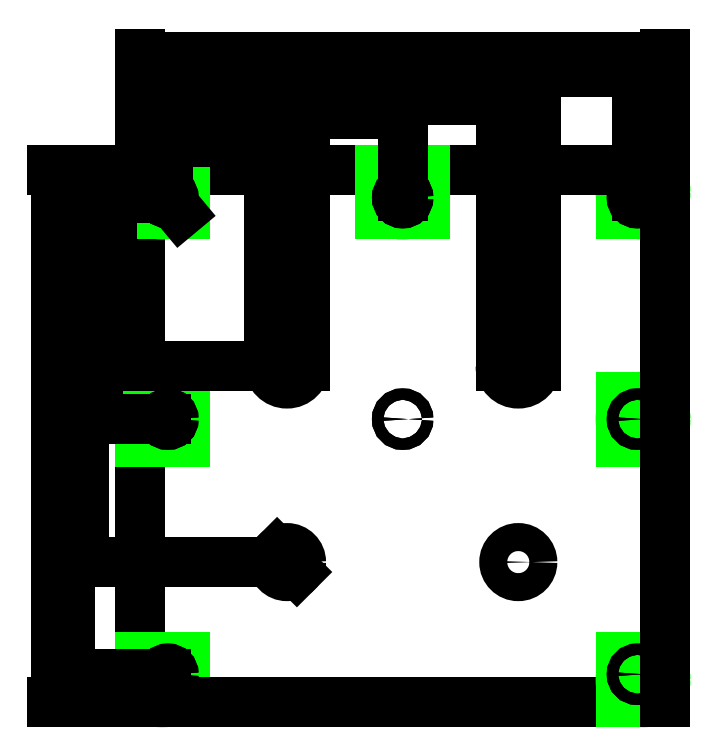
<metadata>
{"format":"dxf","ext":"dxf","renderer":"ezdxf+matplotlib","layout":"modelspace","background":"white","min_lineweight":24,"dpi":150}
</metadata>
<code>
0
SECTION
2
ENTITIES
0
CIRCLE
8
Wheels
10
105
20
100
40
80
0
CIRCLE
8
Wheels
10
105
20
100
40
10
0
CIRCLE
8
Wheels
10
105
20
263
40
80
0
CIRCLE
8
Wheels
10
105
20
263
40
10
0
CIRCLE
8
Wheels
10
270
20
100
40
80
0
CIRCLE
8
Wheels
10
270
20
100
40
10
0
CIRCLE
8
Wheels
10
270
20
263
40
80
0
CIRCLE
8
Wheels
10
270
20
263
40
10
0
CIRCLE
8
0
10
105
20
100
40
10
0
CIRCLE
8
0
10
270
20
100
40
10
0
LINE
8
0
10
117.6
20
380
11
257.4
21
380
0
LINE
8
0
10
117.6
20
240
11
117.6
21
380
0
ARC
8
0
10
105
20
240
40
12.6
50
180
51
360
0
LINE
8
0
10
92.4
20
240
11
92.4
21
380
0
LINE
8
0
10
257.4
20
240
11
257.4
21
380
0
LINE
8
0
10
282.6
20
240
11
282.6
21
380
0
ARC
8
0
10
270
20
240
40
12.6
50
180
51
0
0
CIRCLE
8
Corner-Blocks
10
187.5
20
364
40
16
0
LINE
8
Corner-Blocks
10
171.5
20
348
11
203.5
21
348
0
LINE
8
Corner-Blocks
10
203.5
20
348
11
203.5
21
380
0
LINE
8
Corner-Blocks
10
203.5
20
380
11
171.5
21
380
0
LINE
8
Corner-Blocks
10
171.5
20
380
11
171.5
21
348
0
CIRCLE
8
Wheels-Down
10
105
20
100
40
80
0
CIRCLE
8
Wheels-Down
10
105
20
100
40
10
0
CIRCLE
8
Wheels-Down
10
270
20
100
40
80
0
CIRCLE
8
Wheels-Down
10
270
20
100
40
10
0
CIRCLE
8
Wheels-Down
10
105
20
260
40
80
0
CIRCLE
8
Wheels-Down
10
105
20
260
40
10
0
CIRCLE
8
Wheels-Down
10
270
20
260
40
80
0
CIRCLE
8
Wheels-Down
10
270
20
260
40
10
0
LINE
8
0
10
0
20
380
11
92.4
21
380
0
LINE
8
0
10
0
20
0
11
0
21
380
0
CIRCLE
8
Corner-Blocks
10
16
20
16
40
16
0
LINE
8
Corner-Blocks
10
0
20
0
11
32
21
0
0
LINE
8
Corner-Blocks
10
32
20
0
11
32
21
32
0
LINE
8
Corner-Blocks
10
32
20
32
11
0
21
32
0
LINE
8
Corner-Blocks
10
0
20
32
11
0
21
0
0
CIRCLE
8
Corner-Blocks
10
16
20
202
40
16
0
LINE
8
Corner-Blocks
10
0
20
186
11
32
21
186
0
LINE
8
Corner-Blocks
10
32
20
186
11
32
21
218
0
LINE
8
Corner-Blocks
10
32
20
218
11
0
21
218
0
LINE
8
Corner-Blocks
10
0
20
218
11
0
21
186
0
CIRCLE
8
Corner-Blocks
10
16
20
364
40
16
0
LINE
8
Corner-Blocks
10
0
20
348
11
32
21
348
0
LINE
8
Corner-Blocks
10
32
20
348
11
32
21
380
0
LINE
8
Corner-Blocks
10
32
20
380
11
0
21
380
0
LINE
8
Corner-Blocks
10
0
20
380
11
0
21
348
0
LINE
8
0
10
375
20
0
11
0
21
0
0
CIRCLE
8
Corner-Blocks
10
359
20
16
40
16
0
LINE
8
Corner-Blocks
10
343
20
0
11
375
21
0
0
LINE
8
Corner-Blocks
10
375
20
0
11
375
21
32
0
LINE
8
Corner-Blocks
10
375
20
32
11
343
21
32
0
LINE
8
Corner-Blocks
10
343
20
32
11
343
21
0
0
CIRCLE
8
Corner-Blocks
10
359
20
202
40
16
0
LINE
8
Corner-Blocks
10
343
20
186
11
375
21
186
0
LINE
8
Corner-Blocks
10
375
20
186
11
375
21
218
0
LINE
8
Corner-Blocks
10
375
20
218
11
343
21
218
0
LINE
8
Corner-Blocks
10
343
20
218
11
343
21
186
0
CIRCLE
8
Corner-Blocks
10
359
20
364
40
16
0
LINE
8
Corner-Blocks
10
343
20
348
11
375
21
348
0
LINE
8
Corner-Blocks
10
375
20
348
11
375
21
380
0
LINE
8
Corner-Blocks
10
375
20
380
11
343
21
380
0
LINE
8
Corner-Blocks
10
343
20
380
11
343
21
348
0
LINE
8
0
10
282.6
20
380
11
375
21
380
0
LINE
8
0
10
375
20
380
11
375
21
0
0
LINE
8
helper
10
-20
20
0
11
-70
21
0
0
LINE
8
helper
10
-70
20
0
11
-70
21
388
0
LINE
8
helper
10
-70
20
388
11
-20
21
388
0
LINE
8
helper
10
-20
20
388
11
-20
21
0
0
LINE
8
helper
10
0
20
400
11
375
21
400
0
LINE
8
helper
10
375
20
400
11
375
21
450
0
LINE
8
helper
10
375
20
450
11
0
21
450
0
LINE
8
helper
10
0
20
450
11
0
21
400
0
CIRCLE
8
Bolts
10
187.5
20
360
40
4
0
CIRCLE
8
Bolts
10
20
20
20
40
4
0
CIRCLE
8
Bolts
10
20
20
202
40
4
0
CIRCLE
8
Bolts
10
20
20
360
40
4
0
CIRCLE
8
Bolts
10
355
20
20
40
4
0
CIRCLE
8
Bolts
10
355
20
202
40
4
0
CIRCLE
8
Bolts
10
355
20
360
40
4
0
CIRCLE
8
Bolts
10
187.5
20
202
40
4
0
CIRCLE
8
0
10
20
20
20
40
4.1
0
CIRCLE
8
0
10
355
20
20
40
4.1
0
CIRCLE
8
0
10
20
20
202
40
4.1
0
CIRCLE
8
0
10
187.5
20
202
40
4.1
0
CIRCLE
8
0
10
355
20
202
40
4.1
0
CIRCLE
8
0
10
355
20
360
40
4.1
0
CIRCLE
8
0
10
187.5
20
360
40
4.1
0
CIRCLE
8
0
10
20
20
360
40
4.1
0
DIMENSION
8
Dimension
2
*D1
10
20
20
385
30
0
11
10
21
388.8
31
0
70
32
71
5
3
Standard
53
0
210
0
220
0
230
1
13
0
23
380
33
0
14
20
24
360
34
0
0
DIMENSION
8
Dimension
2
*D2
10
92.4
20
400
30
0
11
46.2
21
403.8
31
0
70
32
71
5
3
Standard
53
0
210
0
220
0
230
1
13
0
23
380
33
0
14
92.4
24
380
34
0
0
DIMENSION
8
Dimension
2
*D3
10
117.6
20
410
30
0
11
58.8
21
413.8
31
0
70
32
71
5
3
Standard
53
0
210
0
220
0
230
1
13
0
23
380
33
0
14
117.6
24
380
34
0
0
DIMENSION
8
Dimension
2
*D4
10
187.5
20
420
30
0
11
93.75
21
423.8
31
0
70
32
71
5
3
Standard
53
0
210
0
220
0
230
1
13
0
23
380
33
0
14
187.5
24
360
34
0
0
DIMENSION
8
Dimension
2
*D5
10
257.4
20
430
30
0
11
128.7
21
433.8
31
0
70
32
71
5
3
Standard
53
0
210
0
220
0
230
1
13
0
23
380
33
0
14
257.4
24
380
34
0
0
DIMENSION
8
Dimension
2
*D6
10
282.6
20
440
30
0
11
141.3
21
443.8
31
0
70
32
71
5
3
Standard
53
0
210
0
220
0
230
1
13
0
23
380
33
0
14
282.6
24
380
34
0
0
DIMENSION
8
Dimension
2
*D7
10
355
20
450
30
0
11
177.5
21
453.8
31
0
70
32
71
5
3
Standard
53
0
210
0
220
0
230
1
13
0
23
380
33
0
14
355
24
360
34
0
0
DIMENSION
8
Dimension
2
*D8
10
375
20
460
30
0
11
187.5
21
463.8
31
0
70
32
71
5
3
Standard
53
0
210
0
220
0
230
1
13
0
23
380
33
0
14
375
24
380
34
0
0
DIMENSION
8
Dimension
2
*D9
10
-10
20
360
30
0
11
-13.75
21
370
31
0
70
32
71
5
3
Standard
53
0
210
0
220
0
230
1
13
0
23
380
33
0
14
20
24
360
34
0
50
90
0
DIMENSION
8
Dimension
2
*D10
10
-20
20
240
30
0
11
-23.75
21
310
31
0
70
32
71
5
3
Standard
53
0
210
0
220
0
230
1
13
0
23
380
33
0
14
105
24
240
34
0
50
90
0
DIMENSION
8
Dimension
2
*D11
10
-30
20
202
30
0
11
-33.75
21
291
31
0
70
32
71
5
3
Standard
53
0
210
0
220
0
230
1
13
0
23
380
33
0
14
20
24
202
34
0
50
90
0
DIMENSION
8
Dimension
2
*D12
10
-40
20
100
30
0
11
-43.75
21
240
31
0
70
32
71
5
3
Standard
53
0
210
0
220
0
230
1
13
0
23
380
33
0
14
105
24
100
34
0
50
90
0
DIMENSION
8
Dimension
2
*D13
10
-50
20
20
30
0
11
-53.75
21
200
31
0
70
32
71
5
3
Standard
53
0
210
0
220
0
230
1
13
0
23
380
33
0
14
20
24
20
34
0
50
90
0
DIMENSION
8
Dimension
2
*D14
10
-60
20
7.348e-15
30
0
11
-63.75
21
190
31
0
70
32
71
5
3
Standard
53
0
210
0
220
0
230
1
13
0
23
380
33
0
14
0
24
0
34
0
50
90
0
DIMENSION
8
Dimension
2
*D15
10
17.44
20
363.1
30
0
11
27
21
358
31
0
70
35
71
5
3
Standard
53
0
210
0
220
0
230
1
15
22.56
25
356.9
35
0
40
0
0
DIMENSION
8
Dimension
2
*D16
10
92.4
20
240
30
0
11
105
21
243.8
31
0
70
35
71
5
3
Standard
53
0
210
0
220
0
230
1
15
117.6
25
240
35
0
40
0
0
DIMENSION
8
Dimension
2
*D17
10
97.93
20
107.1
30
0
11
107.7
21
102.7
31
0
70
35
71
5
3
Standard
53
0
210
0
220
0
230
1
15
112.1
25
92.93
35
0
40
0
0
ENDSEC
0
EOF

</code>
